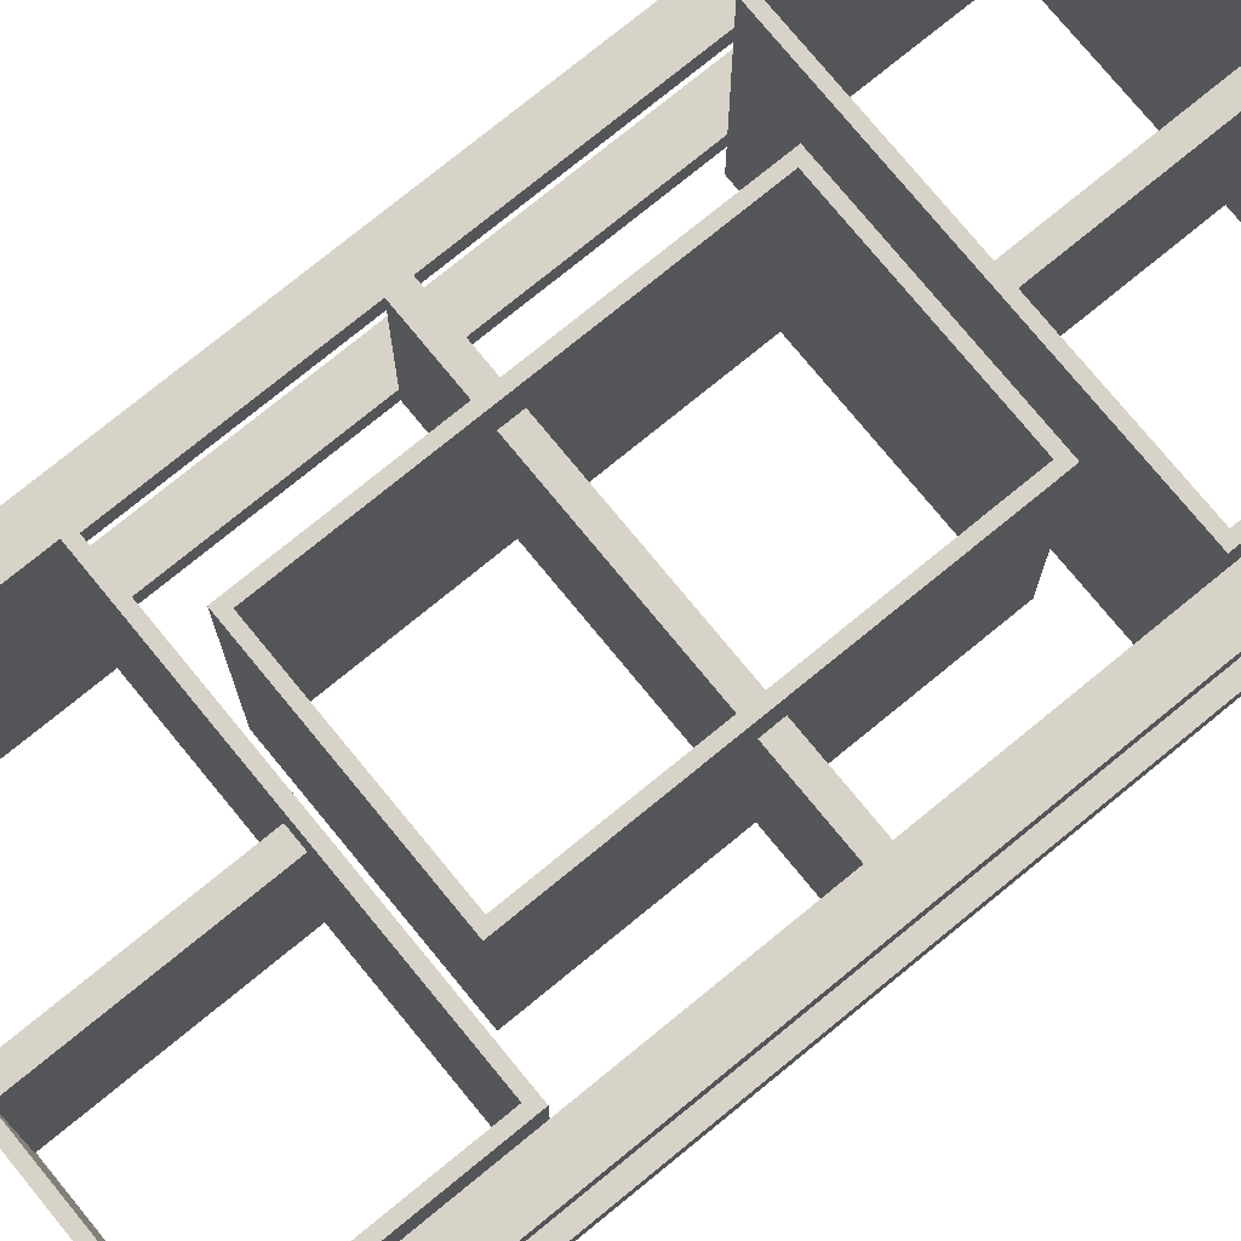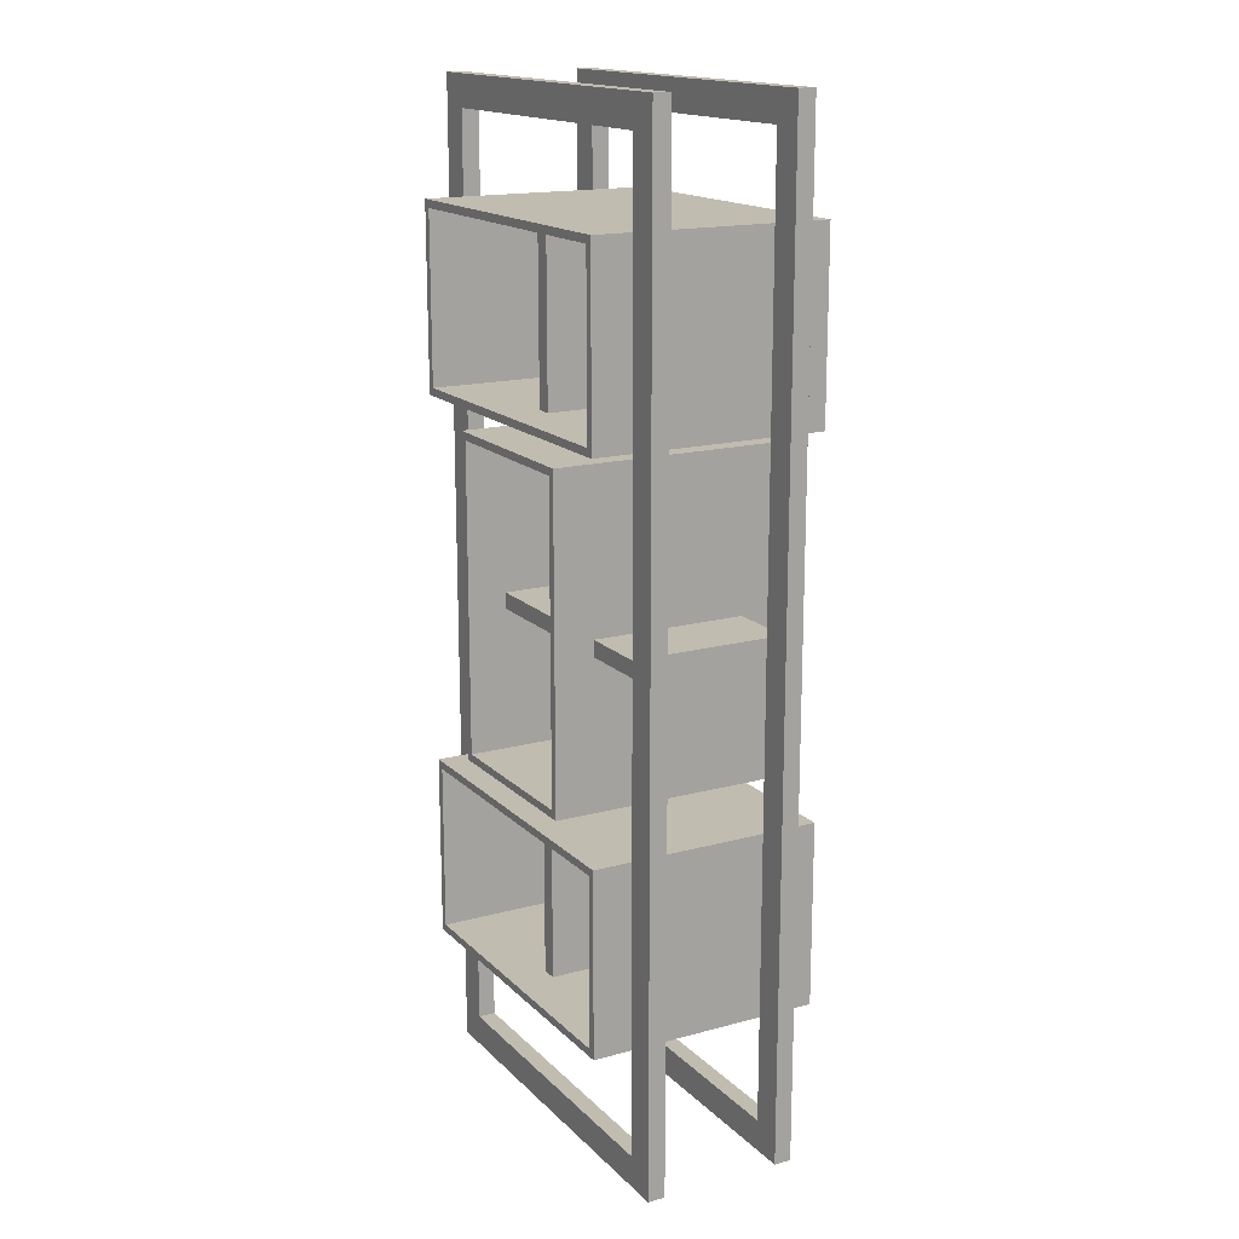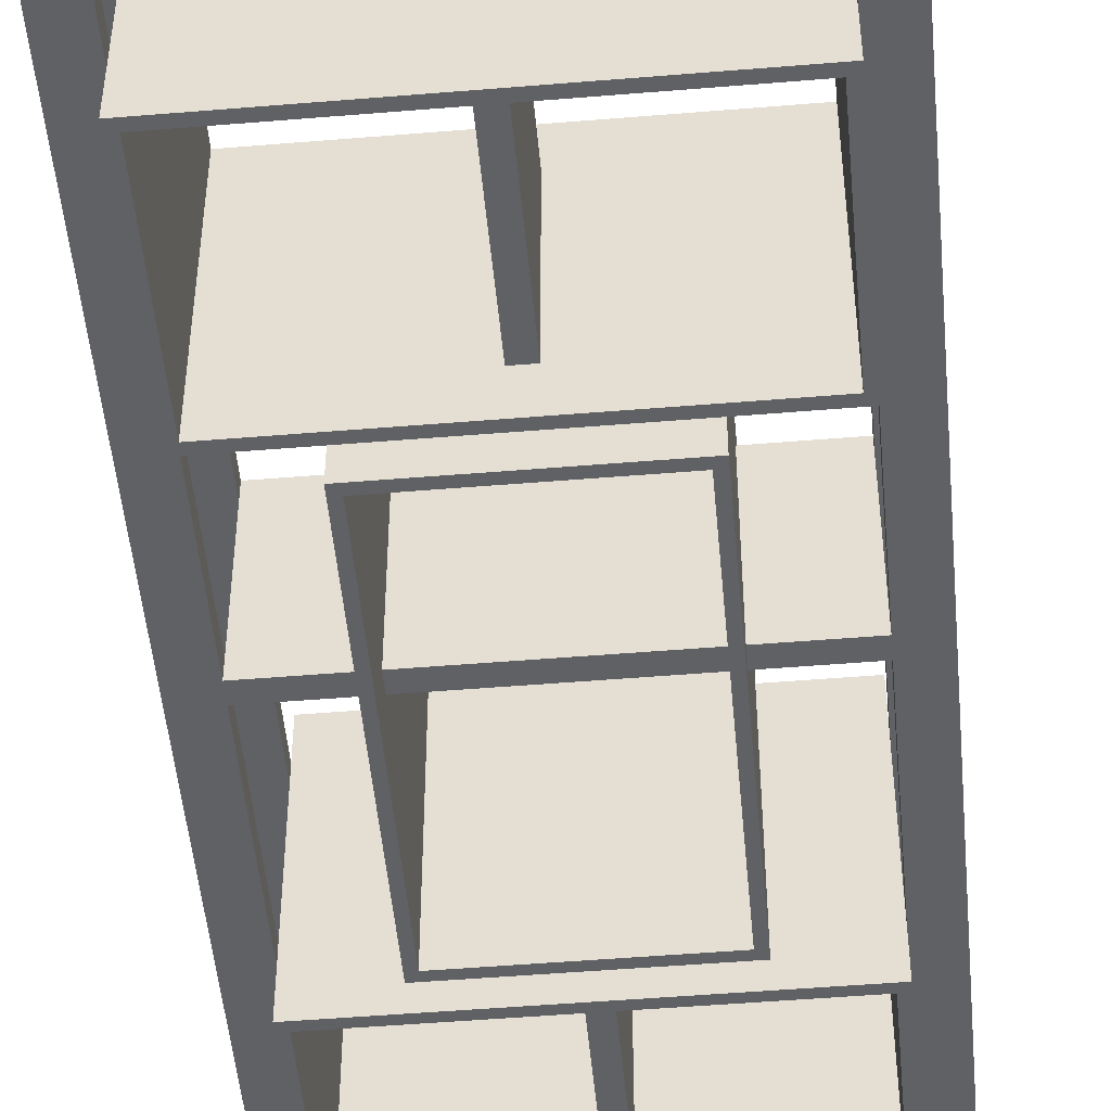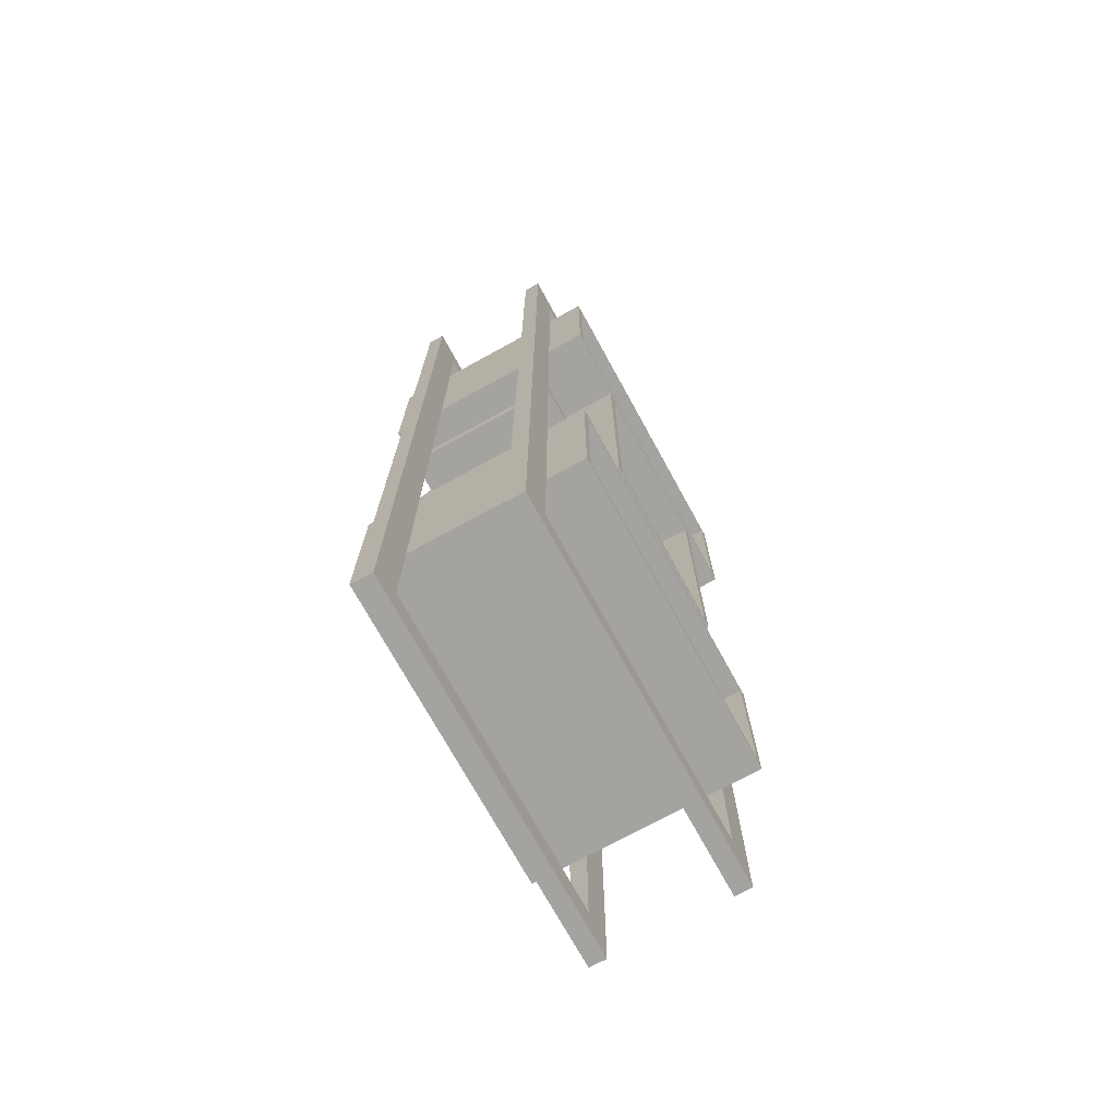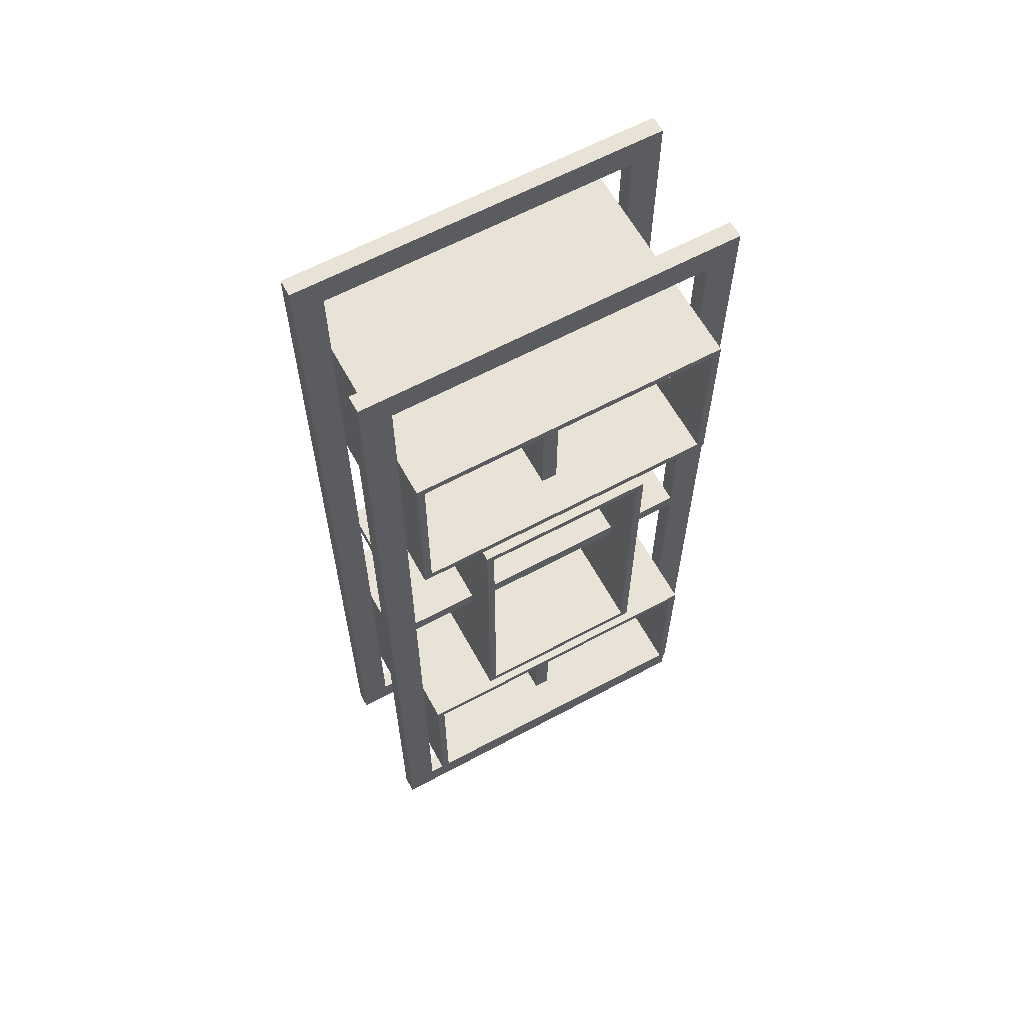
<metadata>
{"format":"obj","ext":"obj","renderer":"f3d","projection":"perspective","resolution":1024,"background":"white","views":[{"elev":75.9,"azim":50.7,"up":"+Z"},{"elev":16.5,"azim":-119.0,"up":"+Y"},{"elev":-50.1,"azim":5.2,"up":"+Z"},{"elev":-72.9,"azim":118.8,"up":"+Y"},{"elev":62.5,"azim":-28.6,"up":"+Y"}]}
</metadata>
<code>
v -0.1782 -0.4649 0.05095
v -0.1494 -0.4361 0.05095
v 0.1778 -0.4649 0.05095
v -0.1782 0.4447 0.05095
v 0.149 -0.4361 0.05095
v -0.1782 -0.4649 0.067
v -0.1494 0.4159 0.05095
v 0.1778 0.4447 0.05095
v 0.149 -0.4361 0.067
v 0.1778 -0.4649 0.067
v -0.1782 0.4447 0.067
v 0.149 0.4159 0.05095
v -0.1494 0.4159 0.067
v 0.1778 0.4447 0.067
v -0.1494 -0.4361 0.067
v 0.149 0.4159 0.067
v -0.006521 0.29 0.067
v 0.008347 0.2851 0.067
v 0.008347 0.29 0.067
v -0.006521 0.2851 0.067
v 0.008347 0.1789 -0.07529
v -0.006521 0.334 0.067
v -0.006521 0.1789 -0.07529
v 0.008347 0.1789 0.067
v 0.008347 0.334 -0.07529
v 0.008347 0.334 0.067
v -0.006521 0.1789 0.067
v -0.006521 0.334 -0.07529
v -0.1494 0.1717 0.1029
v 0.149 0.1717 -0.1114
v 0.149 0.1717 0.1029
v -0.1494 0.1717 -0.1114
v 0.149 0.3412 0.1029
v 0.1418 0.1789 0.1029
v -0.1494 0.3412 -0.1114
v -0.1422 0.1789 -0.1114
v 0.149 0.3412 -0.1114
v -0.1422 0.1789 0.1029
v -0.1494 0.3412 0.1029
v 0.1418 0.1789 -0.1114
v 0.1418 0.334 0.1029
v -0.1422 0.334 -0.1114
v 0.1418 0.334 -0.1114
v -0.1422 0.334 0.1029
v -0.1494 -0.3367 0.1029
v 0.149 -0.3367 -0.1114
v 0.149 -0.3367 0.1029
v -0.1494 -0.3367 -0.1114
v 0.149 -0.1672 0.1029
v 0.1418 -0.3296 0.1029
v -0.1494 -0.1672 -0.1114
v -0.1422 -0.3296 -0.1114
v 0.149 -0.1672 -0.1114
v -0.1422 -0.3296 0.1029
v -0.1494 -0.1672 0.1029
v 0.1418 -0.3296 -0.1114
v 0.1418 -0.1744 0.1029
v -0.1422 -0.1744 -0.1114
v 0.1418 -0.1744 -0.1114
v -0.1422 -0.1744 0.1029
v -0.1782 -0.4649 -0.07529
v -0.1494 -0.4361 -0.07529
v 0.1778 -0.4649 -0.07529
v -0.1782 0.4447 -0.07529
v 0.149 -0.4361 -0.07529
v -0.1782 -0.4649 -0.05924
v -0.1494 0.4159 -0.07529
v 0.1778 0.4447 -0.07529
v 0.149 -0.4361 -0.05924
v 0.1778 -0.4649 -0.05924
v -0.1782 0.4447 -0.05924
v 0.149 0.4159 -0.07529
v -0.1494 0.4159 -0.05924
v 0.1778 0.4447 -0.05924
v -0.1494 -0.4361 -0.05924
v 0.149 0.4159 -0.05924
v 0.08455 -0.1469 0.1029
v 0.08455 0.1514 -0.1114
v 0.08455 0.1514 0.1029
v 0.08455 -0.1469 -0.1114
v -0.08494 0.1514 0.1029
v 0.07736 0.1442 0.1029
v -0.08494 -0.1469 -0.1114
v 0.07736 -0.1397 -0.1114
v -0.08494 0.1514 -0.1114
v 0.07736 -0.1397 0.1029
v -0.08494 -0.1469 0.1029
v 0.07736 0.1442 -0.1114
v -0.07776 0.1442 0.1029
v -0.07776 -0.1397 -0.1114
v -0.07776 0.1442 -0.1114
v -0.07776 -0.1397 0.1029
v -0.006521 -0.2185 0.067
v 0.008347 -0.2234 0.067
v 0.008347 -0.2185 0.067
v -0.006521 -0.2234 0.067
v 0.008347 -0.3296 -0.07529
v -0.006521 -0.1744 0.067
v -0.006521 -0.3296 -0.07529
v 0.008347 -0.3296 0.067
v 0.008347 -0.1744 -0.07529
v 0.008347 -0.1744 0.067
v -0.006521 -0.3296 0.067
v -0.006521 -0.1744 -0.07529
v 0.149 0.004747 0.067
v 0.149 -0.01012 0.05095
v 0.149 0.004747 0.05095
v 0.149 -0.01012 0.067
v 0.149 -0.01012 -0.05924
v 0.08455 0.004747 -0.07529
v 0.08455 -0.01012 0.067
v 0.149 0.004747 -0.05924
v 0.08455 0.004747 0.067
v 0.149 -0.01012 -0.07529
v 0.149 0.004747 -0.07529
v 0.07736 0.004747 -0.07529
v 0.07736 -0.01012 0.067
v 0.08455 -0.01012 -0.07529
v 0.07736 0.004747 0.067
v 0.07736 -0.01012 -0.07529
v -0.07776 0.004747 -0.07529
v -0.07776 -0.01012 0.067
v -0.07776 0.004747 0.067
v -0.07776 -0.01012 -0.07529
v -0.08494 0.004747 -0.07529
v -0.08494 -0.01012 0.067
v -0.08494 0.004747 0.067
v -0.08494 -0.01012 -0.07529
v -0.1494 0.004747 -0.07529
v -0.1494 -0.01012 0.067
v -0.1494 0.004747 -0.05924
v -0.1494 0.004747 0.067
v -0.1494 -0.01012 -0.07529
v -0.1494 -0.01012 -0.05924
v -0.1494 0.004747 0.05095
v -0.1494 -0.01012 0.05095
g mesh1_mesh1-geometry
f 1 2 3
f 2 1 4
f 5 3 2
f 3 6 1
f 6 4 1
f 2 4 7
f 3 5 8
f 2 9 5
f 6 3 10
f 4 6 11
f 7 4 12
f 13 2 7
f 8 5 12
f 14 3 8
f 9 2 15
f 9 12 5
f 3 14 10
f 10 9 6
f 15 11 6
f 14 4 11
f 8 12 4
f 12 13 7
f 2 13 15
f 4 14 8
f 6 9 15
f 12 9 16
f 9 10 14
f 11 15 13
f 11 13 14
f 13 12 16
f 9 14 16
f 16 14 13
g mesh1_mesh1-geometry
f 3 2 1
f 4 1 2
f 2 3 5
f 1 6 3
f 1 4 6
f 7 4 2
f 8 5 3
f 5 9 2
f 10 3 6
f 11 6 4
f 12 4 7
f 7 2 13
f 12 5 8
f 8 3 14
f 15 2 9
f 5 12 9
f 10 14 3
f 6 9 10
f 6 11 15
f 11 4 14
f 4 12 8
f 7 13 12
f 15 13 2
f 8 14 4
f 15 9 6
f 16 9 12
f 14 10 9
f 13 15 11
f 14 13 11
f 16 12 13
f 16 14 9
f 13 14 16
g mesh2_mesh2-geometry
f 17 18 19
f 18 17 20
f 21 19 18
f 19 22 17
f 17 23 20
f 20 24 18
f 25 19 21
f 21 18 24
f 22 19 26
f 22 23 17
f 20 23 27
f 24 20 27
f 19 25 26
f 23 25 21
f 24 23 21
f 25 22 26
f 23 22 28
f 23 24 27
f 25 23 28
f 22 25 28
g mesh2_mesh2-geometry
f 19 18 17
f 20 17 18
f 18 19 21
f 17 22 19
f 20 23 17
f 18 24 20
f 21 19 25
f 24 18 21
f 26 19 22
f 17 23 22
f 27 23 20
f 27 20 24
f 26 25 19
f 21 25 23
f 21 23 24
f 26 22 25
f 28 22 23
f 27 24 23
f 28 23 25
f 28 25 22
g mesh3_mesh3-geometry
f 29 30 31
f 30 29 32
f 30 33 31
f 31 34 29
f 29 35 32
f 32 36 30
f 33 30 37
f 34 31 33
f 38 29 34
f 35 29 39
f 36 32 35
f 40 30 36
f 30 40 37
f 35 33 37
f 34 33 41
f 29 38 39
f 34 36 38
f 33 35 39
f 36 35 42
f 36 34 40
f 37 40 43
f 37 43 35
f 41 33 44
f 43 34 41
f 39 38 44
f 36 44 38
f 39 44 33
f 42 35 43
f 44 36 42
f 34 43 40
f 44 43 41
f 43 44 42
g mesh3_mesh3-geometry
f 31 30 29
f 32 29 30
f 31 33 30
f 29 34 31
f 32 35 29
f 30 36 32
f 37 30 33
f 33 31 34
f 34 29 38
f 39 29 35
f 35 32 36
f 36 30 40
f 37 40 30
f 37 33 35
f 41 33 34
f 39 38 29
f 38 36 34
f 39 35 33
f 42 35 36
f 40 34 36
f 43 40 37
f 35 43 37
f 44 33 41
f 41 34 43
f 44 38 39
f 38 44 36
f 33 44 39
f 43 35 42
f 42 36 44
f 40 43 34
f 41 43 44
f 42 44 43
g mesh4_mesh4-geometry
f 45 46 47
f 46 45 48
f 46 49 47
f 47 50 45
f 45 51 48
f 48 52 46
f 49 46 53
f 50 47 49
f 54 45 50
f 51 45 55
f 52 48 51
f 56 46 52
f 46 56 53
f 51 49 53
f 50 49 57
f 45 54 55
f 50 52 54
f 49 51 55
f 52 51 58
f 52 50 56
f 53 56 59
f 53 59 51
f 57 49 60
f 59 50 57
f 55 54 60
f 52 60 54
f 55 60 49
f 58 51 59
f 60 52 58
f 50 59 56
f 60 59 57
f 59 60 58
g mesh4_mesh4-geometry
f 47 46 45
f 48 45 46
f 47 49 46
f 45 50 47
f 48 51 45
f 46 52 48
f 53 46 49
f 49 47 50
f 50 45 54
f 55 45 51
f 51 48 52
f 52 46 56
f 53 56 46
f 53 49 51
f 57 49 50
f 55 54 45
f 54 52 50
f 55 51 49
f 58 51 52
f 56 50 52
f 59 56 53
f 51 59 53
f 60 49 57
f 57 50 59
f 60 54 55
f 54 60 52
f 49 60 55
f 59 51 58
f 58 52 60
f 56 59 50
f 57 59 60
f 58 60 59
g mesh5_mesh5-geometry
f 61 62 63
f 62 61 64
f 65 63 62
f 63 66 61
f 66 64 61
f 62 64 67
f 63 65 68
f 62 69 65
f 66 63 70
f 64 66 71
f 67 64 72
f 73 62 67
f 68 65 72
f 74 63 68
f 69 62 75
f 69 72 65
f 63 74 70
f 70 69 66
f 75 71 66
f 74 64 71
f 68 72 64
f 72 73 67
f 62 73 75
f 64 74 68
f 66 69 75
f 72 69 76
f 69 70 74
f 71 75 73
f 71 73 74
f 73 72 76
f 69 74 76
f 76 74 73
g mesh5_mesh5-geometry
f 63 62 61
f 64 61 62
f 62 63 65
f 61 66 63
f 61 64 66
f 67 64 62
f 68 65 63
f 65 69 62
f 70 63 66
f 71 66 64
f 72 64 67
f 67 62 73
f 72 65 68
f 68 63 74
f 75 62 69
f 65 72 69
f 70 74 63
f 66 69 70
f 66 71 75
f 71 64 74
f 64 72 68
f 67 73 72
f 75 73 62
f 68 74 64
f 75 69 66
f 76 69 72
f 74 70 69
f 73 75 71
f 74 73 71
f 76 72 73
f 76 74 69
f 73 74 76
g mesh6_mesh6-geometry
f 77 78 79
f 78 77 80
f 78 81 79
f 79 82 77
f 77 83 80
f 80 84 78
f 81 78 85
f 82 79 81
f 86 77 82
f 83 77 87
f 84 80 83
f 88 78 84
f 78 88 85
f 83 81 85
f 82 81 89
f 77 86 87
f 82 84 86
f 81 83 87
f 84 83 90
f 84 82 88
f 85 88 91
f 85 91 83
f 89 81 92
f 91 82 89
f 87 86 92
f 84 92 86
f 87 92 81
f 90 83 91
f 92 84 90
f 82 91 88
f 92 91 89
f 91 92 90
g mesh6_mesh6-geometry
f 79 78 77
f 80 77 78
f 79 81 78
f 77 82 79
f 80 83 77
f 78 84 80
f 85 78 81
f 81 79 82
f 82 77 86
f 87 77 83
f 83 80 84
f 84 78 88
f 85 88 78
f 85 81 83
f 89 81 82
f 87 86 77
f 86 84 82
f 87 83 81
f 90 83 84
f 88 82 84
f 91 88 85
f 83 91 85
f 92 81 89
f 89 82 91
f 92 86 87
f 86 92 84
f 81 92 87
f 91 83 90
f 90 84 92
f 88 91 82
f 89 91 92
f 90 92 91
g mesh7_mesh7-geometry
f 93 94 95
f 94 93 96
f 97 95 94
f 95 98 93
f 93 99 96
f 96 100 94
f 101 95 97
f 97 94 100
f 98 95 102
f 98 99 93
f 96 99 103
f 100 96 103
f 95 101 102
f 99 101 97
f 100 99 97
f 101 98 102
f 99 98 104
f 99 100 103
f 101 99 104
f 98 101 104
g mesh7_mesh7-geometry
f 95 94 93
f 96 93 94
f 94 95 97
f 93 98 95
f 96 99 93
f 94 100 96
f 97 95 101
f 100 94 97
f 102 95 98
f 93 99 98
f 103 99 96
f 103 96 100
f 102 101 95
f 97 101 99
f 97 99 100
f 102 98 101
f 104 98 99
f 103 100 99
f 104 99 101
f 104 101 98
g mesh8_mesh8-geometry
f 105 106 107
f 106 105 108
f 109 107 106
f 107 110 105
f 105 111 108
f 111 106 108
f 107 109 112
f 106 111 109
f 112 110 107
f 105 110 113
f 111 105 113
f 114 112 109
f 109 111 114
f 110 112 115
f 116 113 110
f 113 117 111
f 112 114 115
f 114 111 118
f 114 110 115
f 118 116 110
f 110 114 118
f 113 116 119
f 117 113 119
f 116 118 120
f 121 119 116
f 119 122 117
f 120 121 116
f 119 121 123
f 122 119 123
f 121 120 124
f 125 123 121
f 123 126 122
f 124 125 121
f 123 125 127
f 126 123 127
f 125 124 128
f 129 127 125
f 127 130 126
f 128 129 125
f 127 129 131
f 130 127 132
f 129 128 133
f 129 134 131
f 135 127 131
f 127 135 132
f 135 130 132
f 134 129 133
f 136 131 134
f 131 136 135
f 130 135 136
g mesh8_mesh8-geometry
f 107 106 105
f 108 105 106
f 106 107 109
f 105 110 107
f 108 111 105
f 108 106 111
f 112 109 107
f 109 111 106
f 107 110 112
f 113 110 105
f 113 105 111
f 109 112 114
f 114 111 109
f 115 112 110
f 113 118 110
f 110 118 113
f 110 113 116
f 118 113 111
f 111 113 118
f 111 117 113
f 115 114 112
f 118 111 114
f 115 110 114
f 110 116 118
f 118 114 110
f 119 116 113
f 117 118 111
f 111 118 117
f 119 113 117
f 120 118 116
f 116 119 121
f 118 117 120
f 120 117 118
f 117 122 119
f 116 121 120
f 123 121 119
f 122 120 117
f 117 120 122
f 123 119 122
f 124 120 121
f 121 123 125
f 120 122 124
f 124 122 120
f 122 126 123
f 121 125 124
f 127 125 123
f 126 124 122
f 122 124 126
f 127 123 126
f 128 124 125
f 125 127 129
f 124 126 128
f 128 126 124
f 126 130 127
f 125 129 128
f 131 129 127
f 130 128 126
f 126 128 130
f 132 127 130
f 133 128 129
f 131 134 129
f 131 127 135
f 128 130 136
f 136 130 128
f 132 135 127
f 132 130 135
f 128 134 133
f 133 134 128
f 133 129 134
f 134 131 136
f 135 136 131
f 136 135 130
f 134 128 136
f 136 128 134
g mesh9_mesh9-geometry
l 122 126
l 124 122
l 117 122
l 126 128
l 124 120
l 128 124
l 111 117
l 117 120
g mesh10_mesh10-geometry
l 130 136
g mesh11_mesh11-geometry
l 134 133

</code>
